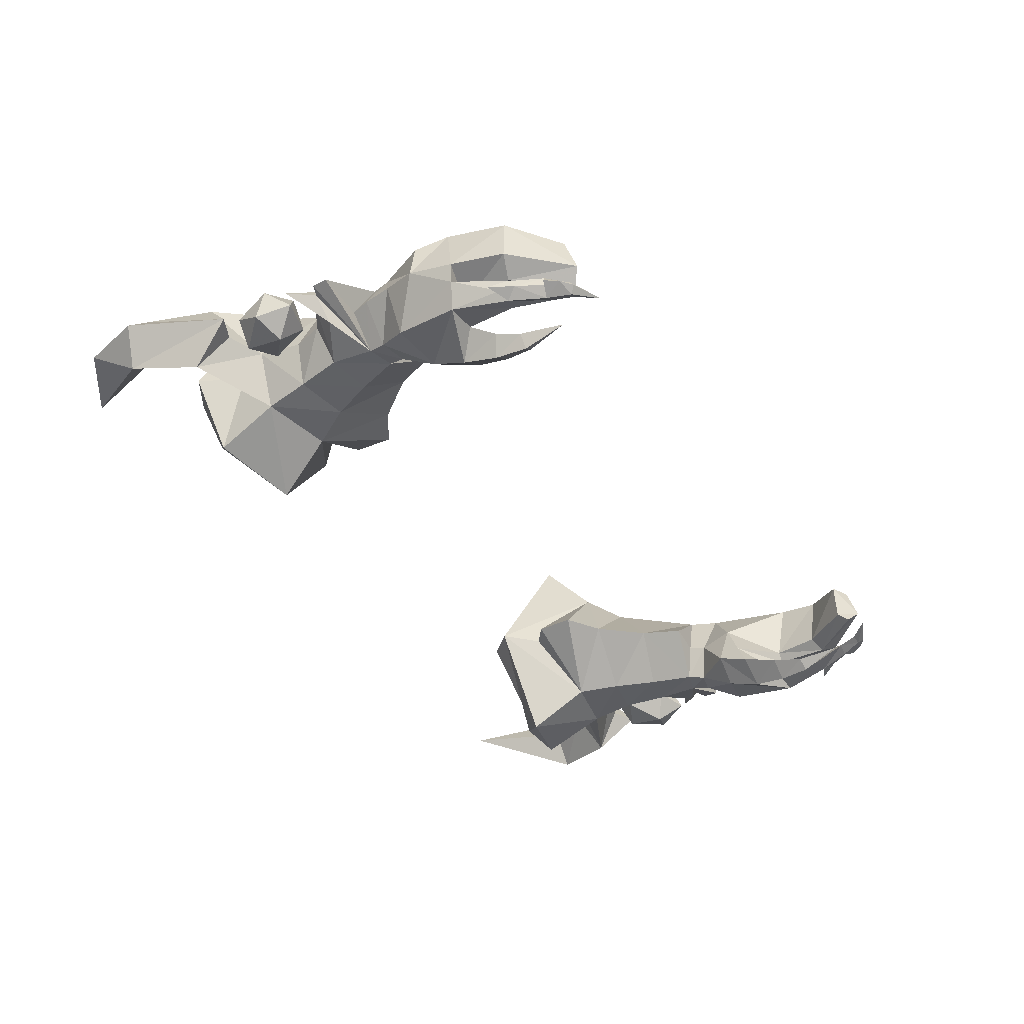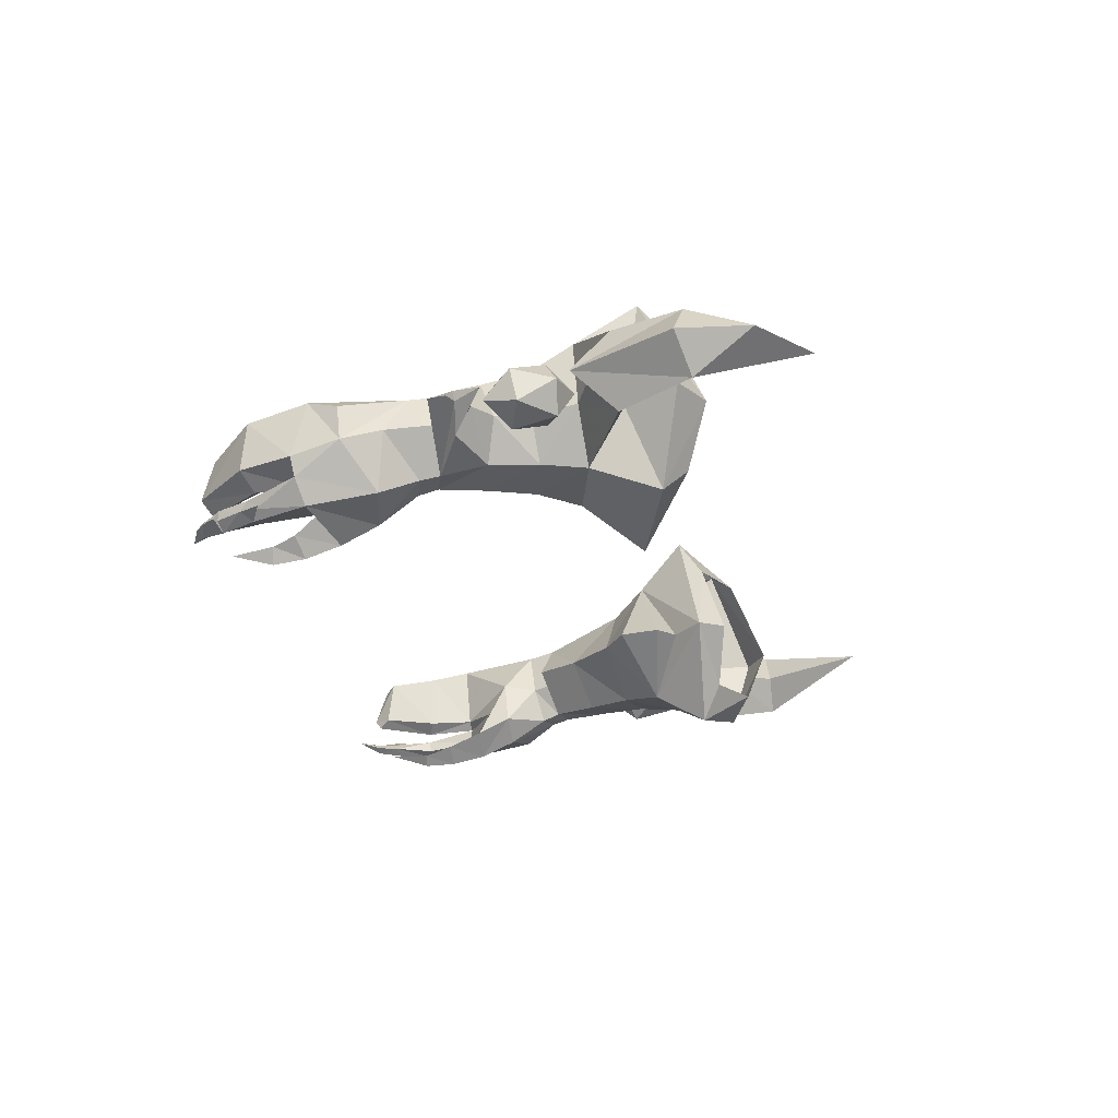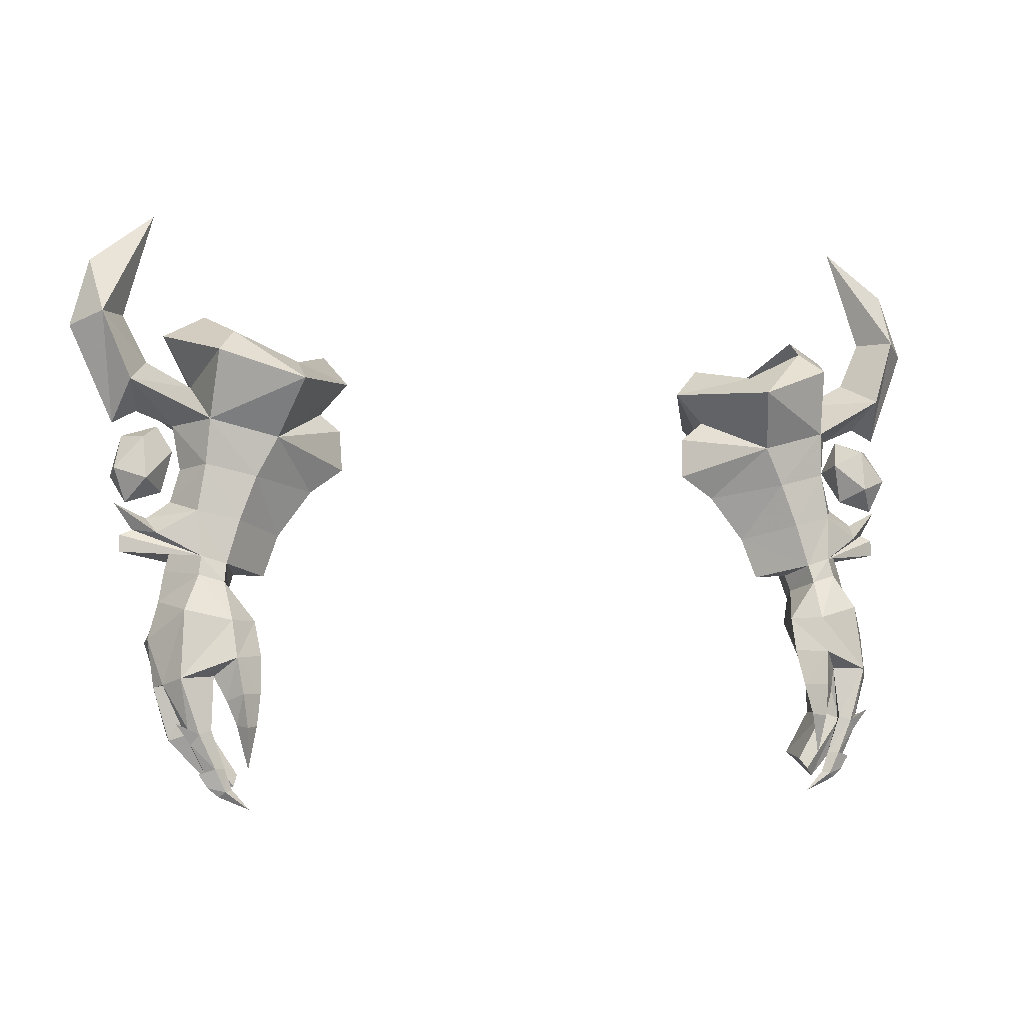
<metadata>
{"format":"obj","ext":"obj","renderer":"f3d","projection":"perspective","resolution":1024,"background":"white","views":[{"elev":-41.9,"azim":122.8,"up":"+Y"},{"elev":-23.6,"azim":-80.0,"up":"+Y"},{"elev":-2.1,"azim":-18.6,"up":"+Z"}]}
</metadata>
<code>
g warrior_glove_female_35700
v 9.011 -1.997 57.08
v 7.618 0.08326 57.49
v 6.779 -0.02237 56.54
v 9.095 -3.499 56.41
v 11.87 0.2827 58.8
v 11.22 -1.802 58.1
v 11.89 -2.698 57.37
v 13.14 0.2471 58.01
v 12.11 -1.928 54.98
v 9.676 -2.137 54.36
v 10.42 -1.925 52.94
v 12.22 -1.722 53.37
v 11.51 -1.999 49.8
v 12.41 -1.955 50.07
v 12.52 -1.739 51.69
v 11.03 -1.95 51.36
v 15.34 -0.05218 54.88
v 16.83 0.2908 58.4
v 15.81 -0.9302 58.84
v 14.88 -1.405 56.38
v 14.08 0.145 57.12
v 14.92 0.3122 58.82
v 13.27 -0.3395 52.02
v 12.9 -0.2324 53.21
v 13.9 -1.272 50.9
v 14.15 -0.3875 51.42
v 8.92 3.166 56.49
v 8.955 4.514 55.54
v 11.77 4.008 56.63
v 11.13 3.244 57.52
v 12.02 2.783 54.44
v 12.19 1.786 52.99
v 10.38 1.872 52.53
v 9.59 2.786 53.79
v 11.6 0.9301 49.5
v 10.99 1.401 51.02
v 12.49 1.284 51.38
v 12.79 0.7824 49.76
v 14.85 1.546 56.1
v 15.79 1.552 58.6
v 13.88 0.3789 50.74
v 12.41 -1.955 50.07
v 11.51 -1.999 49.8
v 11.62 -2.229 49.14
v 12.53 -2.121 49.4
v 12.79 0.7824 49.76
v 13.3 -0.5554 50.27
v 13.51 -0.6272 49.53
v 13.01 0.6511 49.02
v 11.24 -0.9322 48.8
v 11.05 -0.8441 49.4
v 11.6 0.9301 49.5
v 11.95 0.814 48.47
v 11.95 0.814 48.47
v 13.01 0.6511 49.02
v 13.7 0.4739 45.79
v 12.66 0.5949 45.41
v 10.56 -2.402 47.74
v 10.46 -3.021 46.52
v 11.44 -3.763 46.5
v 11.51 -3.159 47.79
v 11.28 -4.083 45.25
v 11.74 -3.412 44.96
v 12.11 -2.893 45.82
v 10.57 -3.533 45.22
v 10.46 -3.021 46.52
v 12.11 -2.893 45.82
v 11.74 -3.412 44.96
v 11.42 -3.609 44.13
v 11.14 -4.159 44.07
v 11.42 -3.609 44.13
v 10.75 -3.832 44.11
v 12.59 0.3297 43.91
v 13.29 0.109 43.6
v 14.03 -1.612 45.39
v 13.48 -1.708 43.51
v 11.35 -0.2875 42.4
v 11.8 -0.4555 42.01
v 11.67 -1.822 41.57
v 13.3 -3.111 45.78
v 12.23 -3.119 43.96
v 12.67 -3.234 43.82
v 12.71 -2.193 43.81
v 11.28 -2.27 41.89
v 12.41 -2.655 43.85
v 11.98 -2.843 42.49
v 11.75 -3.091 42.58
v 12.23 -3.119 43.96
v 12.21 -1.843 44.02
v 12.31 -1.839 45.68
v 11.67 -1.822 41.57
v 11.08 -1.961 42.27
v 10.75 -3.832 44.11
v 10.57 -3.533 45.22
v 12.71 -2.193 43.81
v 12.59 -2.149 45.72
v 12.59 -2.149 45.72
v 10.7 -2.098 46.92
v 11.28 -2.27 41.89
v 13.8 -2.264 45.51
v 13 -2.608 43.67
v 12.41 -2.655 43.85
v 11.75 -3.091 42.58
v 11.48 -3.103 41.84
v 11.74 -3.261 41.79
v 12.11 -3.304 42.6
v 11.62 -2.951 41.79
v 11.48 -3.103 41.84
v 11.98 -2.843 42.49
v 12.41 -2.619 42.49
v 11.93 -2.841 41.74
v 11.62 -2.951 41.79
v 12.92 -2.945 43.42
v 12.43 -2.988 42.48
v 11.94 -3.053 41.6
v 12.33 -3.032 41.93
v -8.958 -2.106 57.08
v -9.045 -3.676 56.38
v -6.623 -0.04065 56.52
v -7.5 0.06979 57.51
v -11.95 0.2783 58.88
v -13.47 0.2318 58.12
v -11.97 -2.839 57.38
v -11.27 -1.901 58.14
v -12.12 -1.928 54.98
v -12.23 -1.722 53.37
v -10.43 -1.925 52.94
v -9.687 -2.137 54.36
v -11.52 -1.999 49.8
v -11.04 -1.95 51.36
v -12.53 -1.739 51.69
v -12.42 -1.955 50.07
v -15.35 -0.05229 54.88
v -14.89 -1.405 56.38
v -15.82 -0.9303 58.84
v -16.84 0.2907 58.4
v -14.09 0.1449 57.12
v -14.93 0.3121 58.82
v -12.92 -0.2325 53.21
v -13.28 -0.3396 52.02
v -14.16 -0.3875 51.42
v -13.91 -1.272 50.9
v -8.862 3.293 56.47
v -8.897 4.703 55.48
v -11.18 3.375 57.54
v -11.84 4.174 56.61
v -12.03 2.783 54.44
v -9.6 2.786 53.8
v -10.39 1.872 52.53
v -12.2 1.786 52.99
v -11.62 0.93 49.5
v -12.8 0.7823 49.76
v -12.5 1.284 51.38
v -11 1.401 51.02
v -15.8 1.552 58.6
v -14.86 1.546 56.1
v -13.89 0.3788 50.74
v -12.42 -1.955 50.07
v -12.54 -2.121 49.4
v -11.63 -2.229 49.14
v -11.52 -1.999 49.8
v -12.8 0.7823 49.76
v -13.02 0.6511 49.02
v -13.52 -0.6273 49.53
v -13.31 -0.5555 50.27
v -11.25 -0.9322 48.8
v -11.06 -0.8441 49.4
v -11.62 0.93 49.5
v -11.96 0.8139 48.47
v -11.96 0.8139 48.47
v -12.67 0.5949 45.41
v -13.71 0.4739 45.79
v -13.02 0.6511 49.02
v -10.57 -2.402 47.74
v -11.52 -3.159 47.79
v -11.45 -3.764 46.5
v -10.47 -3.021 46.52
v -12.12 -2.893 45.82
v -11.75 -3.412 44.96
v -11.29 -4.083 45.25
v -10.58 -3.533 45.22
v -11.75 -3.412 44.96
v -12.12 -2.893 45.82
v -10.47 -3.021 46.52
v -11.43 -3.609 44.13
v -11.15 -4.159 44.07
v -11.43 -3.609 44.13
v -10.77 -3.832 44.11
v -12.6 0.3297 43.91
v -13.3 0.1089 43.6
v -14.04 -1.612 45.39
v -13.49 -1.708 43.51
v -11.36 -0.2875 42.4
v -11.81 -0.4555 42.01
v -11.68 -1.822 41.57
v -13.32 -3.111 45.78
v -12.68 -3.235 43.82
v -12.24 -3.12 43.96
v -12.72 -2.193 43.81
v -11.29 -2.27 41.89
v -12.42 -2.655 43.85
v -12.24 -3.12 43.96
v -11.76 -3.091 42.58
v -11.99 -2.843 42.49
v -12.32 -1.839 45.68
v -12.22 -1.843 44.02
v -11.68 -1.822 41.57
v -11.09 -1.961 42.27
v -10.77 -3.832 44.11
v -10.58 -3.533 45.22
v -12.72 -2.193 43.81
v -12.6 -2.149 45.72
v -12.6 -2.149 45.72
v -10.71 -2.098 46.92
v -11.29 -2.27 41.89
v -13.81 -2.264 45.51
v -12.42 -2.655 43.85
v -13.01 -2.608 43.67
v -11.76 -3.091 42.58
v -12.12 -3.304 42.6
v -11.76 -3.261 41.79
v -11.49 -3.103 41.84
v -11.49 -3.103 41.84
v -11.63 -2.951 41.79
v -11.99 -2.843 42.49
v -11.63 -2.951 41.79
v -11.94 -2.841 41.74
v -12.42 -2.619 42.49
v -12.93 -2.945 43.42
v -12.44 -2.988 42.48
v -12.34 -3.032 41.93
v -11.95 -3.053 41.6
v 11.89 -2.698 57.37
v 12.4 0.04932 56.27
v 12.41 -1.955 50.07
v 13.3 -0.5554 50.27
v 15.11 -0.4909 50.22
v 6.934 -0.1724 54.76
v 6.875 -0.3139 53.29
v 16.1 0.5714 60.85
v 7.79 -0.1111 55.43
v 13.16 -0.08121 54.8
v 12.4 0.04932 56.27
v 12.11 -1.928 54.98
v 9.095 -3.499 56.41
v 6.779 -0.02237 56.54
v 9.335 -0.4955 50.83
v 9.892 -0.6233 49.34
v 8.091 -0.3734 52.45
v 13.76 0.6957 62.57
v 14.48 -0.01898 55.33
v 13.16 -0.08121 54.8
v 15.11 -0.4909 50.22
v 15.09 -0.4346 50.82
v 15.26 -0.3267 51.96
v 15.26 -0.3267 51.96
v 13.9 -1.272 50.9
v 14.65 -0.4211 51.01
v 12.41 -1.955 50.07
v 14.65 -0.4211 51.01
v 13.14 0.2471 58.01
v 11.51 -1.999 49.8
v 9.892 -0.6233 49.34
v 11.05 -0.8441 49.4
v 11.77 4.008 56.63
v 12.79 0.7824 49.76
v 12.02 2.783 54.44
v 8.955 4.514 55.54
v 13.88 0.3789 50.74
v 12.79 0.7824 49.76
v 11.6 0.9301 49.5
v 12.53 -2.121 49.4
v 13.74 -0.7748 48.42
v 13.51 -0.6272 49.53
v 13.02 -2.939 43.99
v 14.18 -1.196 47.08
v 11.06 -0.7288 47.5
v 11.62 -2.229 49.14
v 11.24 -0.9322 48.8
v 10.56 -2.402 47.74
v 11.24 -0.9322 48.8
v 11.03 -3.675 42.58
v 13.13 -2.742 48.17
v 14.12 0.04923 46.94
v 11.03 -3.675 42.58
v 12.64 -3.005 42.4
v 13.46 -3.041 44.19
v 10.85 -3.041 41.12
v 10.85 -3.041 41.12
v 13.72 -0.02612 54.78
v 15.01 -0.09427 54.41
v 14.34 0.7908 53.92
v 13.27 0.316 53.56
v 13.27 0.316 53.56
v 13.29 -0.8624 53.82
v 14.36 -1.116 54.34
v 15.38 -0.9727 53.21
v 15.36 0.2057 52.95
v 14.29 0.4593 52.43
v 14.29 0.4593 52.43
v 13.64 -0.5625 52.37
v 14.31 -1.447 52.85
v 14.93 -0.6306 51.99
v -11.97 -2.839 57.38
v -12.5 0.03441 56.23
v -12.42 -1.955 50.07
v -15.12 -0.491 50.22
v -13.31 -0.5555 50.27
v -6.885 -0.3139 53.29
v -6.944 -0.1725 54.76
v -16.11 0.5714 60.85
v -7.68 -0.1334 55.36
v -13.17 -0.08127 54.8
v -12.5 0.03441 56.23
v -12.12 -1.928 54.98
v -9.045 -3.676 56.38
v -6.623 -0.04065 56.52
v -9.902 -0.6233 49.34
v -9.345 -0.4955 50.83
v -8.101 -0.3735 52.45
v -13.77 0.6957 62.57
v -14.49 -0.01905 55.33
v -13.17 -0.08127 54.8
v -15.1 -0.4347 50.82
v -15.12 -0.491 50.22
v -15.27 -0.3267 51.96
v -15.27 -0.3267 51.96
v -14.66 -0.4212 51.01
v -13.91 -1.272 50.9
v -12.42 -1.955 50.07
v -14.66 -0.4212 51.01
v -13.47 0.2318 58.12
v -11.52 -1.999 49.8
v -11.06 -0.8441 49.4
v -9.902 -0.6233 49.34
v -11.84 4.174 56.61
v -12.8 0.7823 49.76
v -12.03 2.783 54.44
v -8.897 4.703 55.48
v -13.89 0.3788 50.74
v -12.8 0.7823 49.76
v -11.62 0.93 49.5
v -12.54 -2.121 49.4
v -13.52 -0.6273 49.53
v -13.75 -0.7748 48.42
v -13.03 -2.939 43.99
v -14.19 -1.196 47.08
v -11.07 -0.7288 47.5
v -11.63 -2.229 49.14
v -11.25 -0.9322 48.8
v -11.25 -0.9322 48.8
v -10.57 -2.402 47.74
v -11.04 -3.675 42.58
v -13.14 -2.742 48.17
v -14.13 0.04919 46.94
v -11.04 -3.675 42.58
v -12.65 -3.005 42.4
v -13.47 -3.041 44.19
v -10.86 -3.041 41.12
v -10.86 -3.041 41.12
v -13.73 -0.02618 54.78
v -14.35 0.7907 53.92
v -15.02 -0.09438 54.41
v -13.28 0.3159 53.56
v -13.3 -0.8625 53.82
v -13.28 0.3159 53.56
v -14.37 -1.116 54.34
v -15.37 0.2056 52.95
v -15.39 -0.9728 53.21
v -14.3 0.4592 52.43
v -13.65 -0.5625 52.37
v -14.3 0.4592 52.43
v -14.32 -1.448 52.85
v -14.94 -0.6307 51.99
f 1 2 3
f 3 4 1
f 5 6 7
f 7 8 5
f 9 10 11
f 11 12 9
f 13 14 15
f 15 16 13
f 17 18 19
f 19 20 17
f 21 20 19
f 19 22 21
f 16 15 12
f 12 11 16
f 12 15 23
f 23 24 12
f 15 25 26
f 26 23 15
f 27 28 3
f 3 2 27
f 5 8 29
f 29 30 5
f 31 32 33
f 33 34 31
f 35 36 37
f 37 38 35
f 17 39 40
f 40 18 17
f 21 22 40
f 40 39 21
f 36 33 32
f 32 37 36
f 32 24 23
f 23 37 32
f 37 23 26
f 26 41 37
f 42 43 44
f 44 45 42
f 46 47 48
f 48 49 46
f 50 44 43
f 43 51 50
f 42 45 48
f 48 47 42
f 52 53 50
f 50 51 52
f 46 49 53
f 53 52 46
f 54 55 56
f 56 57 54
f 58 59 60
f 60 61 58
f 60 62 63
f 63 64 60
f 65 66 67
f 67 68 65
f 69 63 62
f 62 70 69
f 71 72 65
f 65 68 71
f 73 57 56
f 56 74 73
f 75 76 74
f 74 56 75
f 77 73 74
f 74 78 77
f 74 76 79
f 79 78 74
f 80 64 81
f 81 82 80
f 83 84 79
f 79 76 83
f 85 86 87
f 87 88 85
f 73 89 90
f 90 57 73
f 91 92 77
f 77 78 91
f 93 70 62
f 62 94 93
f 60 59 94
f 94 62 60
f 89 73 77
f 77 92 89
f 95 96 90
f 90 89 95
f 76 75 97
f 97 83 76
f 85 88 67
f 67 96 85
f 67 66 98
f 98 96 67
f 95 89 92
f 92 99 95
f 100 101 102
f 102 97 100
f 103 104 105
f 105 106 103
f 87 86 107
f 107 108 87
f 109 110 111
f 111 112 109
f 113 114 110
f 110 101 113
f 106 114 113
f 113 82 106
f 103 106 82
f 82 81 103
f 101 110 109
f 109 102 101
f 105 115 116
f 116 106 105
f 116 115 111
f 111 110 116
f 117 118 119
f 119 120 117
f 121 122 123
f 123 124 121
f 125 126 127
f 127 128 125
f 129 130 131
f 131 132 129
f 133 134 135
f 135 136 133
f 137 138 135
f 135 134 137
f 130 127 126
f 126 131 130
f 126 139 140
f 140 131 126
f 131 140 141
f 141 142 131
f 143 120 119
f 119 144 143
f 121 145 146
f 146 122 121
f 147 148 149
f 149 150 147
f 151 152 153
f 153 154 151
f 133 136 155
f 155 156 133
f 137 156 155
f 155 138 137
f 154 153 150
f 150 149 154
f 150 153 140
f 140 139 150
f 153 157 141
f 141 140 153
f 158 159 160
f 160 161 158
f 162 163 164
f 164 165 162
f 166 167 161
f 161 160 166
f 158 165 164
f 164 159 158
f 168 167 166
f 166 169 168
f 162 168 169
f 169 163 162
f 170 171 172
f 172 173 170
f 174 175 176
f 176 177 174
f 176 178 179
f 179 180 176
f 181 182 183
f 183 184 181
f 185 186 180
f 180 179 185
f 187 182 181
f 181 188 187
f 189 190 172
f 172 171 189
f 191 172 190
f 190 192 191
f 193 194 190
f 190 189 193
f 190 194 195
f 195 192 190
f 196 197 198
f 198 178 196
f 199 192 195
f 195 200 199
f 201 202 203
f 203 204 201
f 189 171 205
f 205 206 189
f 207 194 193
f 193 208 207
f 209 210 180
f 180 186 209
f 176 180 210
f 210 177 176
f 206 208 193
f 193 189 206
f 211 206 205
f 205 212 211
f 192 199 213
f 213 191 192
f 201 212 183
f 183 202 201
f 183 212 214
f 214 184 183
f 211 215 208
f 208 206 211
f 216 213 217
f 217 218 216
f 219 220 221
f 221 222 219
f 203 223 224
f 224 204 203
f 225 226 227
f 227 228 225
f 229 218 228
f 228 230 229
f 220 197 229
f 229 230 220
f 219 198 197
f 197 220 219
f 218 217 225
f 225 228 218
f 221 220 231
f 231 232 221
f 231 228 227
f 227 232 231
f 233 9 234
f 235 236 237
f 6 1 4
f 10 238 239
f 240 19 18
f 10 241 238
f 242 9 12
f 243 244 20
f 233 245 9
f 245 246 10
f 10 246 241
f 6 4 7
f 13 247 248
f 10 239 249
f 10 249 11
f 11 249 247
f 11 247 16
f 22 19 250
f 17 20 251
f 19 240 250
f 252 20 244
f 14 253 254
f 16 247 13
f 26 25 255
f 14 25 15
f 256 257 258
f 259 258 257
f 14 254 260
f 251 20 252
f 12 24 242
f 243 20 21
f 233 234 261
f 262 263 264
f 265 234 31
f 266 237 236
f 30 28 27
f 34 239 238
f 240 18 40
f 34 238 241
f 242 32 31
f 243 39 267
f 265 31 34
f 268 34 246
f 34 241 246
f 30 29 28
f 34 268 265
f 35 248 247
f 34 249 239
f 34 33 249
f 33 247 249
f 33 36 247
f 22 250 40
f 17 251 39
f 40 250 240
f 252 267 39
f 38 254 253
f 36 35 247
f 26 255 41
f 38 37 41
f 256 258 269
f 270 269 258
f 38 260 254
f 251 252 39
f 32 242 24
f 243 21 39
f 265 261 234
f 271 264 263
f 272 273 274
f 80 275 100
f 75 56 276
f 57 277 54
f 60 80 61
f 61 272 278
f 61 278 58
f 58 278 279
f 277 280 281
f 64 80 60
f 280 98 66
f 72 71 282
f 277 90 98
f 281 54 277
f 80 283 61
f 272 283 273
f 55 274 273
f 56 55 284
f 283 272 61
f 283 276 273
f 283 100 276
f 55 276 284
f 273 276 55
f 56 284 276
f 93 285 70
f 70 285 69
f 100 97 75
f 283 80 100
f 91 99 92
f 90 96 98
f 280 277 98
f 75 276 100
f 106 286 114
f 277 57 90
f 80 82 275
f 287 101 275
f 288 111 115
f 82 287 275
f 101 100 275
f 287 113 101
f 287 82 113
f 104 288 105
f 107 289 108
f 105 288 115
f 111 288 112
f 110 114 286
f 106 116 286
f 286 116 110
f 290 291 292
f 290 292 293
f 290 294 295
f 290 295 296
f 290 296 291
f 291 297 298
f 292 298 299
f 294 300 301
f 295 301 302
f 296 302 297
f 298 292 291
f 299 293 292
f 301 295 294
f 302 296 295
f 297 291 296
f 303 299 298
f 303 301 300
f 303 302 301
f 303 297 302
f 303 298 297
f 245 10 9
f 304 305 125
f 306 307 308
f 124 118 117
f 128 309 310
f 311 136 135
f 128 310 312
f 313 126 125
f 314 134 315
f 304 125 316
f 316 128 317
f 128 312 317
f 124 123 118
f 129 318 319
f 128 320 309
f 128 127 320
f 127 319 320
f 127 130 319
f 138 321 135
f 133 322 134
f 135 321 311
f 323 315 134
f 132 324 325
f 130 129 319
f 141 326 142
f 132 131 142
f 327 328 329
f 330 329 328
f 132 331 324
f 322 323 134
f 126 313 139
f 314 137 134
f 304 332 305
f 333 334 335
f 336 147 305
f 337 308 307
f 145 143 144
f 148 310 309
f 311 155 136
f 148 312 310
f 313 147 150
f 314 338 156
f 336 148 147
f 339 317 148
f 148 317 312
f 145 144 146
f 148 336 339
f 151 319 318
f 148 309 320
f 148 320 149
f 149 320 319
f 149 319 154
f 138 155 321
f 133 156 322
f 155 311 321
f 323 156 338
f 152 325 324
f 154 319 151
f 141 157 326
f 152 157 153
f 327 340 328
f 341 328 340
f 152 324 331
f 322 156 323
f 150 139 313
f 314 156 137
f 336 305 332
f 342 335 334
f 343 344 345
f 196 216 346
f 191 347 172
f 171 170 348
f 176 175 196
f 175 349 343
f 175 174 349
f 174 350 349
f 348 351 352
f 178 176 196
f 352 184 214
f 188 353 187
f 348 214 205
f 351 348 170
f 196 175 354
f 343 345 354
f 173 345 344
f 172 355 173
f 354 175 343
f 354 345 347
f 354 347 216
f 173 355 347
f 345 173 347
f 172 347 355
f 209 186 356
f 186 185 356
f 216 191 213
f 354 216 196
f 207 208 215
f 205 214 212
f 352 214 348
f 191 216 347
f 220 230 357
f 348 205 171
f 196 346 197
f 358 346 218
f 359 232 227
f 197 346 358
f 218 346 216
f 358 218 229
f 358 229 197
f 222 221 359
f 224 223 360
f 221 232 359
f 227 226 359
f 228 357 230
f 220 357 231
f 357 228 231
f 361 362 363
f 361 364 362
f 361 365 366
f 361 367 365
f 361 363 367
f 363 368 369
f 362 370 368
f 366 371 372
f 365 373 371
f 367 369 373
f 368 363 362
f 370 362 364
f 371 366 365
f 373 365 367
f 369 367 363
f 374 368 370
f 374 372 371
f 374 371 373
f 374 373 369
f 374 369 368
f 316 125 128

</code>
